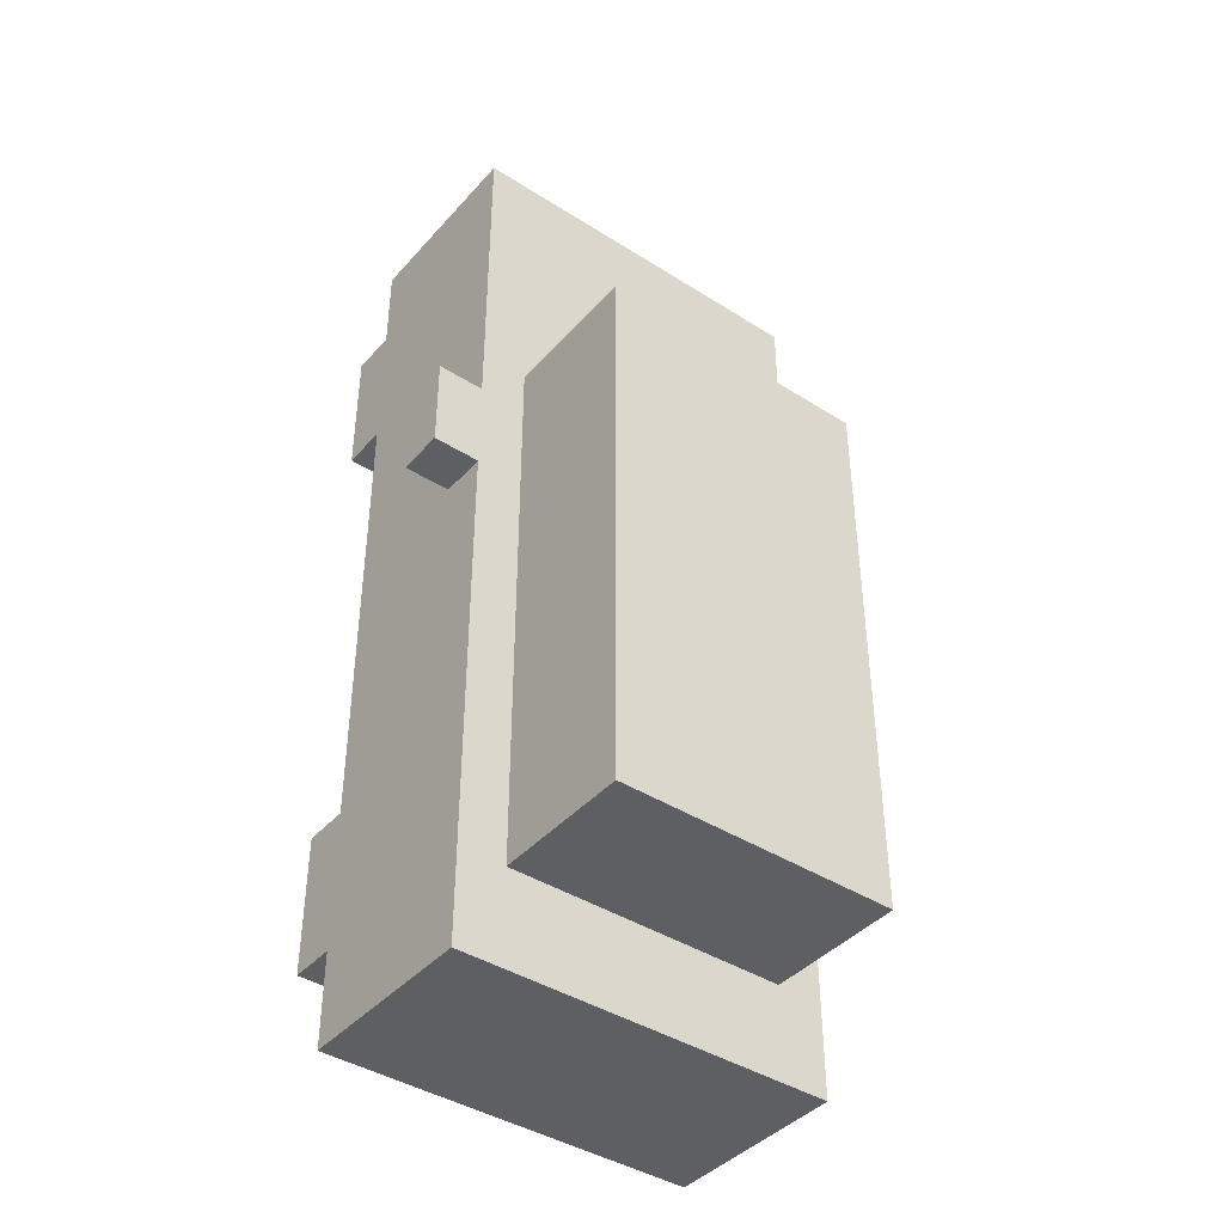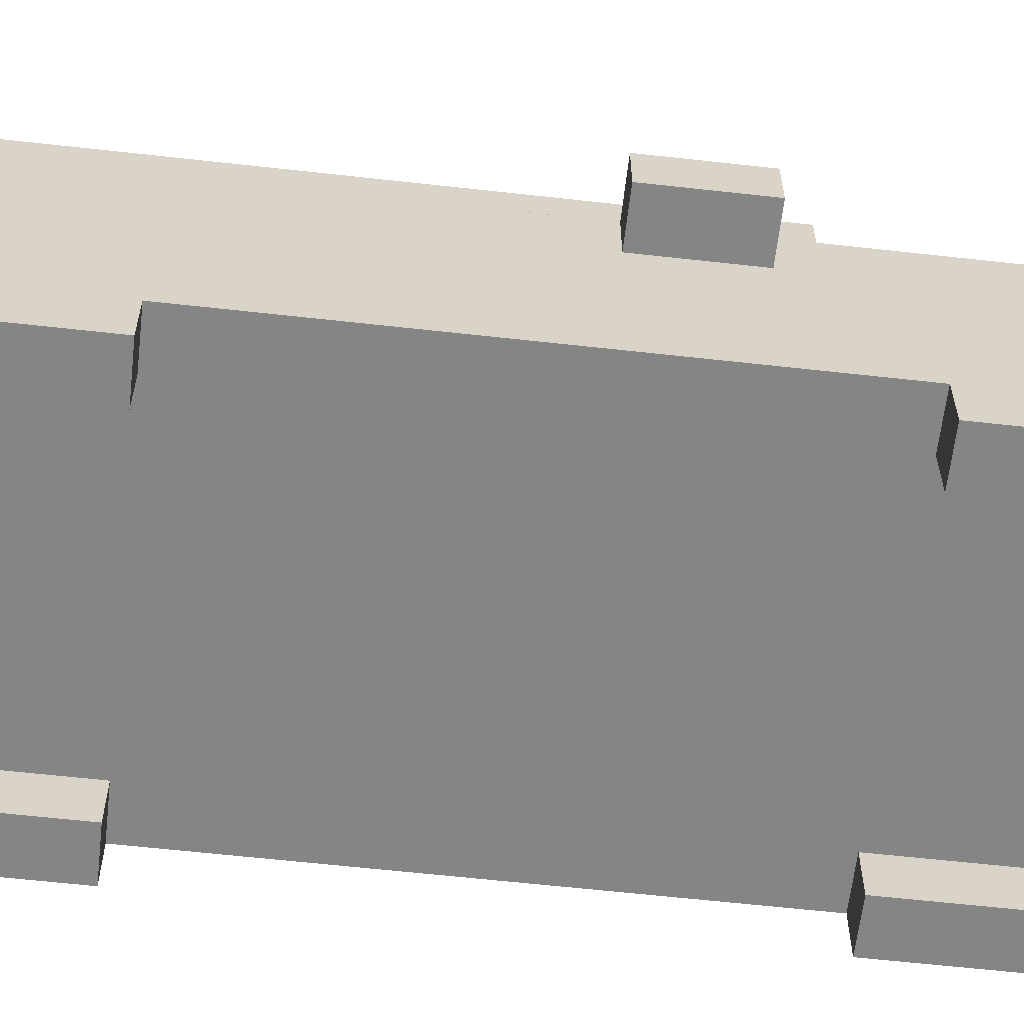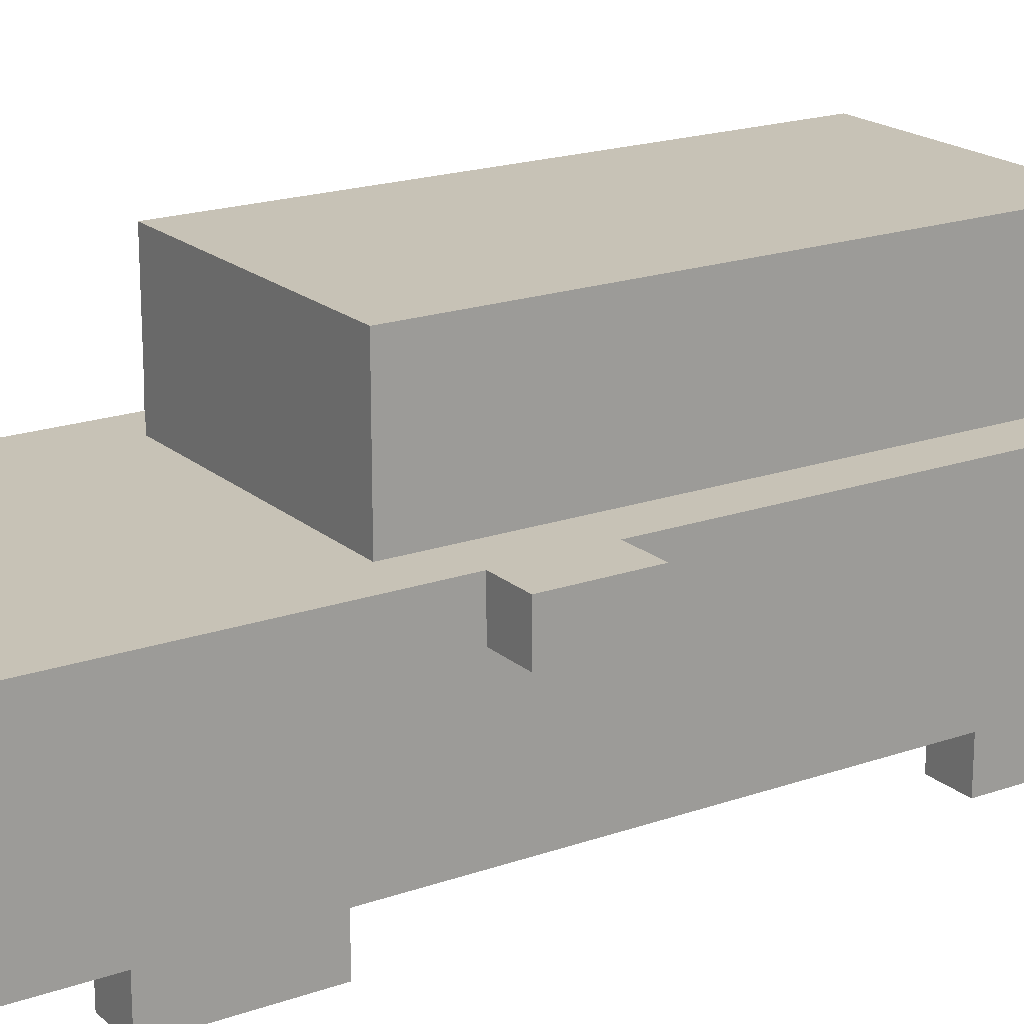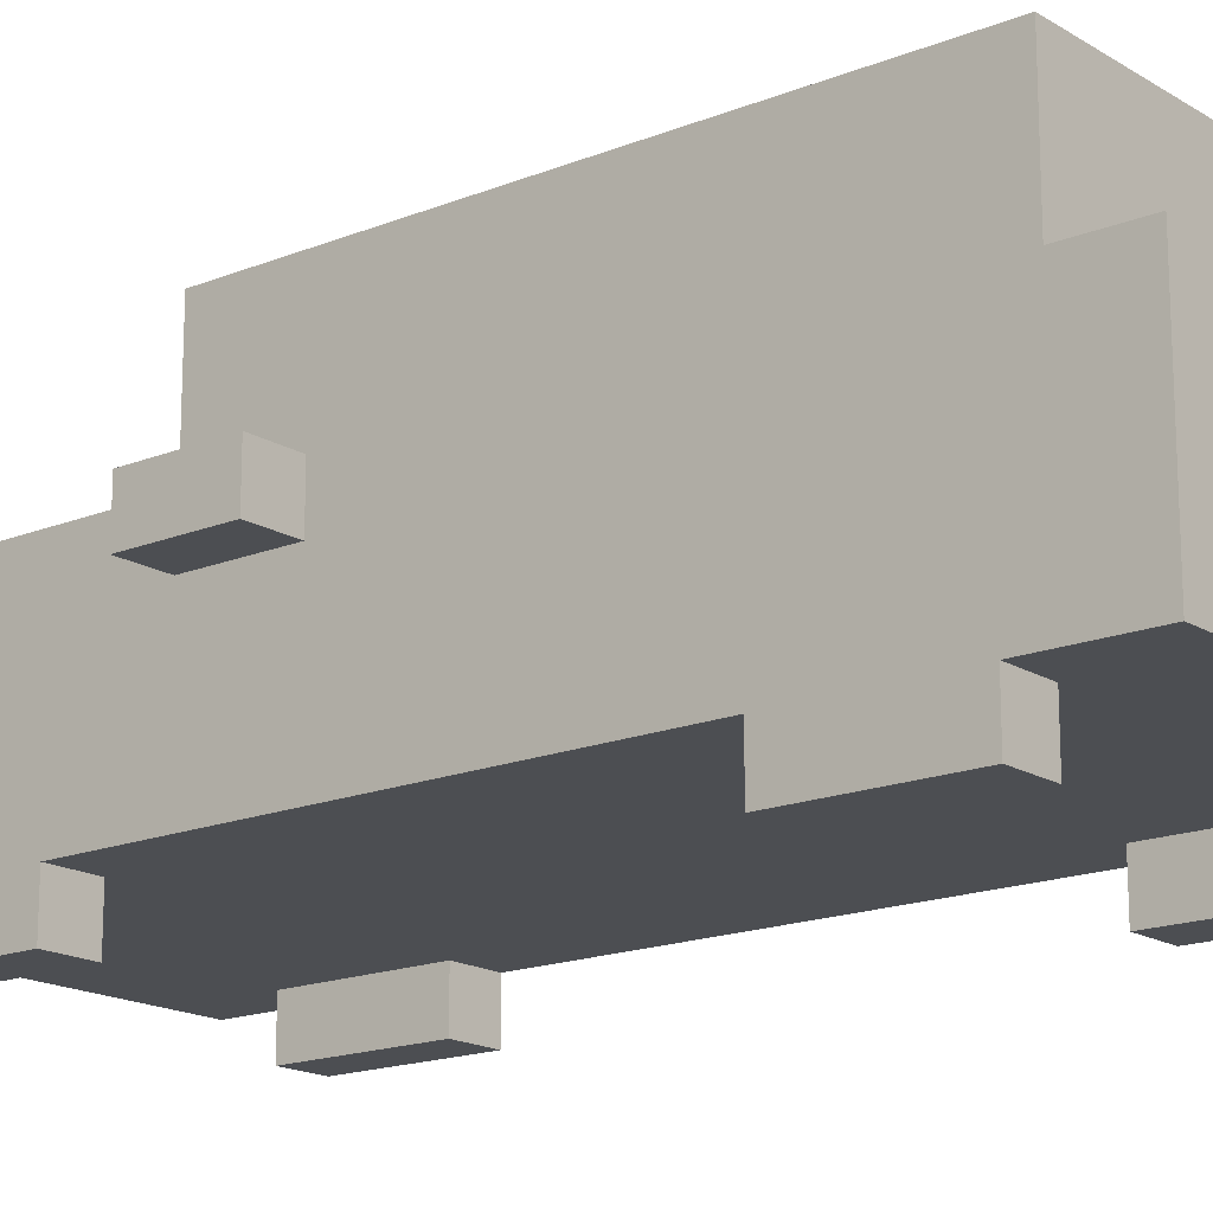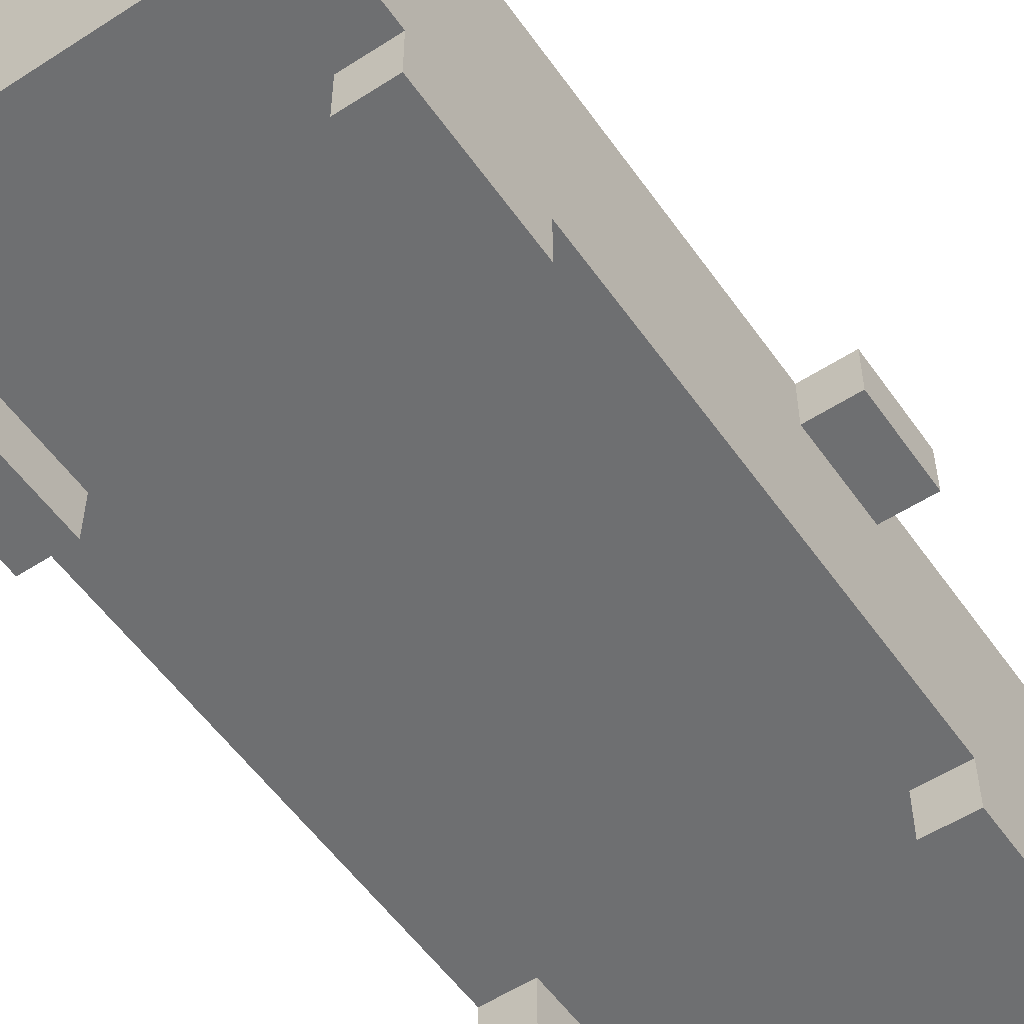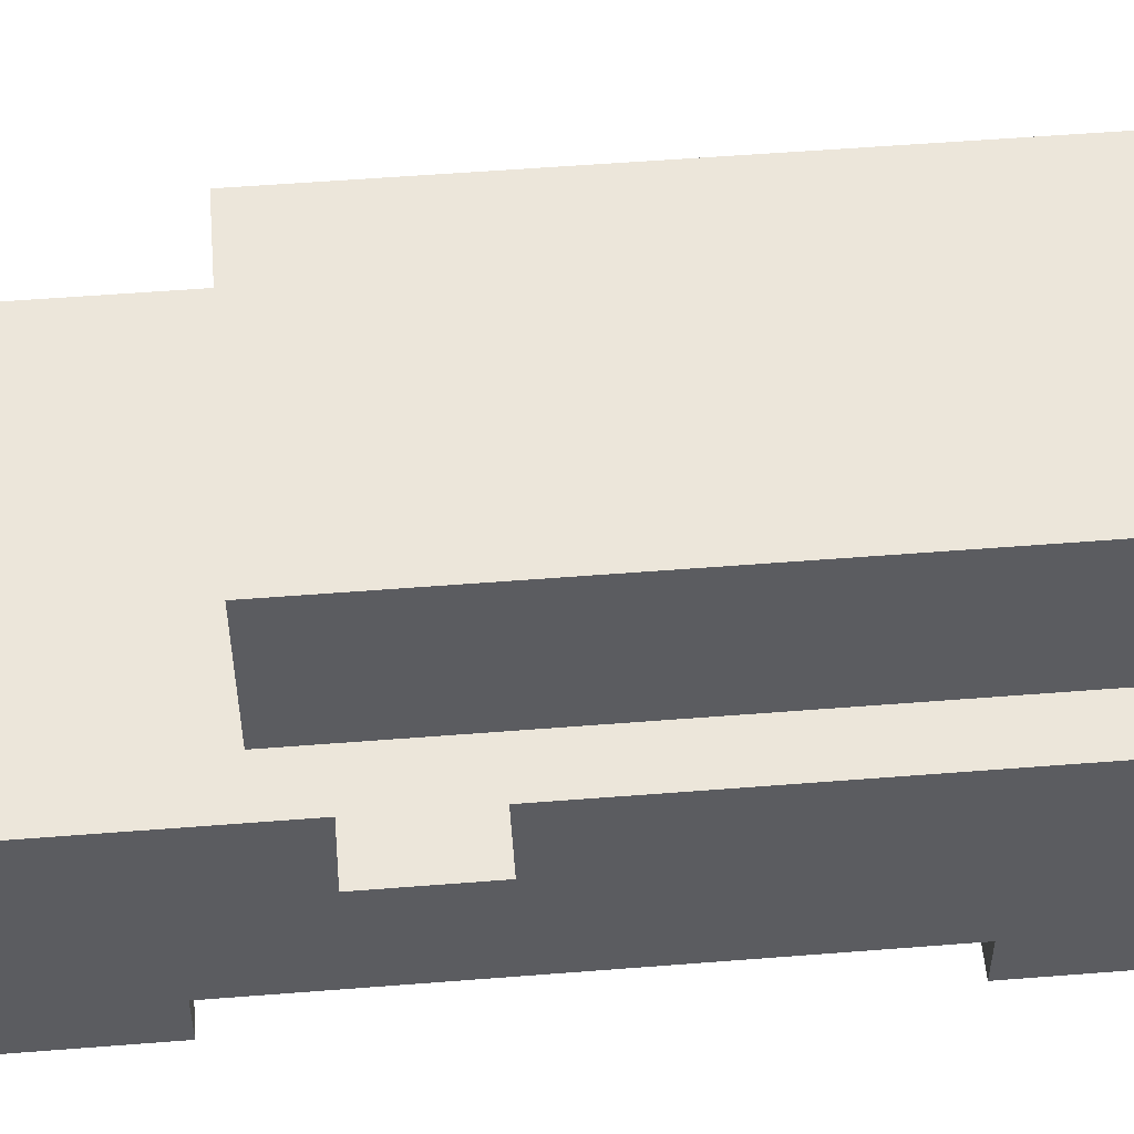
<metadata>
{"format":"obj","ext":"obj","renderer":"f3d","projection":"perspective","resolution":1024,"background":"white","views":[{"elev":-41.5,"azim":142.4,"up":"+Z"},{"elev":-61.8,"azim":-96.5,"up":"+Y"},{"elev":19.3,"azim":56.7,"up":"+Y"},{"elev":-16.9,"azim":129.2,"up":"+Y"},{"elev":-54.6,"azim":-145.6,"up":"+Y"},{"elev":54.3,"azim":85.2,"up":"+Y"}]}
</metadata>
<code>
o
v -0.5 0.4 0.3
v -0.5 0.4 0.1
v -0.5 0.5 0.3
v -0.5 0.5 0.1
v -0.4 0 0.8
v -0.4 0 0.5
v -0.4 0 -0.5
v -0.4 0 -0.8
v -0.4 0.1 1
v -0.4 0.1 0.8
v -0.4 0.1 0.7
v -0.4 0.1 0.6
v -0.4 0.1 0.5
v -0.4 0.1 -0.5
v -0.4 0.1 -0.6
v -0.4 0.1 -0.7
v -0.4 0.1 -0.8
v -0.4 0.1 -1
v -0.4 0.2 1
v -0.4 0.2 0.8
v -0.4 0.2 0.7
v -0.4 0.2 0.6
v -0.4 0.2 0.5
v -0.4 0.2 -0.5
v -0.4 0.2 -0.6
v -0.4 0.2 -0.7
v -0.4 0.2 -0.8
v -0.4 0.2 -1
v -0.4 0.3 1
v -0.4 0.3 0.9
v -0.4 0.3 0.8
v -0.4 0.3 0.5
v -0.4 0.3 -0.5
v -0.4 0.3 -0.8
v -0.4 0.3 -1
v -0.4 0.4 1
v -0.4 0.4 0.9
v -0.4 0.4 0.3
v -0.4 0.4 0.1
v -0.4 0.5 1
v -0.4 0.5 0.3
v -0.4 0.5 0.1
v -0.4 0.5 -1
v -0.3 0.5 0.4
v -0.3 0.5 0.3
v -0.3 0.5 -0.5
v -0.3 0.5 -0.6
v -0.3 0.5 -0.7
v -0.3 0.5 -0.8
v -0.3 0.7 0.3
v -0.3 0.7 -0.5
v -0.3 0.7 -0.6
v -0.3 0.7 -0.7
v -0.3 0.8 0.4
v -0.3 0.8 -0.8
v 0.3 0 0.8
v 0.3 0 0.5
v 0.3 0 -0.5
v 0.3 0 -0.8
v 0.3 0.1 0.8
v 0.3 0.1 0.5
v 0.3 0.1 -0.5
v 0.3 0.1 -0.8
v -0.3 0 0.8
v -0.3 0 0.5
v -0.3 0 -0.5
v -0.3 0 -0.8
v -0.3 0.1 0.8
v -0.3 0.1 0.5
v -0.3 0.1 -0.5
v -0.3 0.1 -0.8
v 0.3 0.5 0.4
v 0.3 0.5 0.3
v 0.3 0.5 -0.5
v 0.3 0.5 -0.6
v 0.3 0.5 -0.7
v 0.3 0.5 -0.8
v 0.3 0.7 0.3
v 0.3 0.7 -0.5
v 0.3 0.7 -0.6
v 0.3 0.7 -0.7
v 0.3 0.8 0.4
v 0.3 0.8 -0.8
v 0.4 0 0.8
v 0.4 0 0.5
v 0.4 0 -0.5
v 0.4 0 -0.8
v 0.4 0.1 1
v 0.4 0.1 0.8
v 0.4 0.1 0.7
v 0.4 0.1 0.6
v 0.4 0.1 0.5
v 0.4 0.1 -0.5
v 0.4 0.1 -0.6
v 0.4 0.1 -0.7
v 0.4 0.1 -0.8
v 0.4 0.1 -1
v 0.4 0.2 1
v 0.4 0.2 0.8
v 0.4 0.2 0.7
v 0.4 0.2 0.6
v 0.4 0.2 0.5
v 0.4 0.2 -0.5
v 0.4 0.2 -0.6
v 0.4 0.2 -0.7
v 0.4 0.2 -0.8
v 0.4 0.2 -1
v 0.4 0.3 1
v 0.4 0.3 0.9
v 0.4 0.3 0.8
v 0.4 0.3 0.5
v 0.4 0.3 -0.5
v 0.4 0.3 -0.8
v 0.4 0.3 -1
v 0.4 0.4 1
v 0.4 0.4 0.9
v 0.4 0.4 0.3
v 0.4 0.4 0.1
v 0.4 0.5 1
v 0.4 0.5 0.3
v 0.4 0.5 0.1
v 0.4 0.5 -1
v 0.5 0.4 0.3
v 0.5 0.4 0.1
v 0.5 0.5 0.3
v 0.5 0.5 0.1
v -0.4 0.1 1
v -0.4 0.2 1
v -0.4 0.3 1
v -0.4 0.4 1
v -0.4 0.5 1
v -0.3 0.3 1
v -0.3 0.4 1
v -0.2 0.4 1
v -0.2 0.5 1
v 0.2 0.4 1
v 0.2 0.5 1
v 0.3 0.3 1
v 0.3 0.4 1
v 0.4 0.1 1
v 0.4 0.2 1
v 0.4 0.3 1
v 0.4 0.4 1
v 0.4 0.5 1
v -0.4 0 0.8
v -0.4 0.1 0.8
v -0.3 0 0.8
v -0.3 0.1 0.8
v 0.3 0 0.8
v 0.3 0.1 0.8
v 0.4 0 0.8
v 0.4 0.1 0.8
v -0.3 0.5 0.4
v -0.3 0.8 0.4
v -0.2 0.5 0.4
v -0.2 0.7 0.4
v 0.2 0.5 0.4
v 0.2 0.7 0.4
v 0.3 0.5 0.4
v 0.3 0.8 0.4
v -0.5 0.4 0.3
v -0.5 0.5 0.3
v -0.4 0.4 0.3
v -0.4 0.5 0.3
v 0.4 0.4 0.3
v 0.4 0.5 0.3
v 0.5 0.4 0.3
v 0.5 0.5 0.3
v -0.4 0 -0.5
v -0.4 0.1 -0.5
v -0.3 0 -0.5
v -0.3 0.1 -0.5
v 0.3 0 -0.5
v 0.3 0.1 -0.5
v 0.4 0 -0.5
v 0.4 0.1 -0.5
v -0.4 0 0.5
v -0.4 0.1 0.5
v -0.3 0 0.5
v -0.3 0.1 0.5
v 0.3 0 0.5
v 0.3 0.1 0.5
v 0.4 0 0.5
v 0.4 0.1 0.5
v -0.5 0.4 0.1
v -0.5 0.5 0.1
v -0.4 0.4 0.1
v -0.4 0.5 0.1
v 0.4 0.4 0.1
v 0.4 0.5 0.1
v 0.5 0.4 0.1
v 0.5 0.5 0.1
v -0.4 0 -0.8
v -0.4 0.1 -0.8
v -0.3 0 -0.8
v -0.3 0.1 -0.8
v -0.3 0.5 -0.8
v -0.3 0.8 -0.8
v -0.2 0.5 -0.8
v 0.2 0.5 -0.8
v 0.3 0 -0.8
v 0.3 0.1 -0.8
v 0.3 0.5 -0.8
v 0.3 0.8 -0.8
v 0.4 0 -0.8
v 0.4 0.1 -0.8
v -0.4 0.1 -1
v -0.4 0.2 -1
v -0.4 0.3 -1
v -0.4 0.5 -1
v -0.2 0.4 -1
v -0.2 0.5 -1
v 0.2 0.4 -1
v 0.2 0.5 -1
v 0.4 0.1 -1
v 0.4 0.2 -1
v 0.4 0.3 -1
v 0.4 0.5 -1
v -0.4 0 0.8
v -0.3 0 0.8
v 0.3 0 0.8
v 0.4 0 0.8
v -0.4 0 0.5
v -0.3 0 0.5
v 0.3 0 0.5
v 0.4 0 0.5
v -0.4 0 -0.5
v -0.3 0 -0.5
v 0.3 0 -0.5
v 0.4 0 -0.5
v -0.4 0 -0.8
v -0.3 0 -0.8
v 0.3 0 -0.8
v 0.4 0 -0.8
v -0.4 0.1 1
v 0.4 0.1 1
v -0.4 0.1 0.8
v -0.3 0.1 0.8
v 0.3 0.1 0.8
v 0.4 0.1 0.8
v -0.4 0.1 0.5
v -0.3 0.1 0.5
v 0.3 0.1 0.5
v 0.4 0.1 0.5
v -0.4 0.1 -0.5
v -0.3 0.1 -0.5
v 0.3 0.1 -0.5
v 0.4 0.1 -0.5
v -0.4 0.1 -0.8
v -0.3 0.1 -0.8
v 0.3 0.1 -0.8
v 0.4 0.1 -0.8
v -0.4 0.1 -1
v 0.4 0.1 -1
v -0.5 0.4 0.3
v -0.4 0.4 0.3
v 0.4 0.4 0.3
v 0.5 0.4 0.3
v -0.5 0.4 0.1
v -0.4 0.4 0.1
v 0.4 0.4 0.1
v 0.5 0.4 0.1
v -0.4 0.5 1
v -0.2 0.5 1
v 0.2 0.5 1
v 0.4 0.5 1
v -0.3 0.5 0.4
v -0.2 0.5 0.4
v 0.2 0.5 0.4
v 0.3 0.5 0.4
v -0.5 0.5 0.3
v -0.4 0.5 0.3
v -0.3 0.5 0.3
v 0.3 0.5 0.3
v 0.4 0.5 0.3
v 0.5 0.5 0.3
v -0.5 0.5 0.1
v -0.4 0.5 0.1
v 0.4 0.5 0.1
v 0.5 0.5 0.1
v -0.3 0.5 -0.5
v 0.3 0.5 -0.5
v -0.3 0.5 -0.6
v 0.3 0.5 -0.6
v -0.3 0.5 -0.7
v 0.3 0.5 -0.7
v -0.3 0.5 -0.8
v -0.2 0.5 -0.8
v 0.2 0.5 -0.8
v 0.3 0.5 -0.8
v -0.4 0.5 -1
v -0.2 0.5 -1
v 0.2 0.5 -1
v 0.4 0.5 -1
v -0.3 0.8 0.4
v 0.3 0.8 0.4
v -0.3 0.8 -0.8
v 0.3 0.8 -0.8
f 3 2 1
f 4 2 3
f 10 6 5
f 11 6 10
f 12 6 11
f 13 6 12
f 14 8 7
f 15 8 14
f 16 8 15
f 17 8 16
f 19 10 9
f 20 11 10
f 20 10 19
f 21 12 11
f 21 11 20
f 22 13 12
f 22 12 21
f 23 14 13
f 23 13 22
f 24 15 14
f 24 14 23
f 25 16 15
f 25 15 24
f 26 17 16
f 26 16 25
f 27 18 17
f 27 17 26
f 28 18 27
f 29 20 19
f 30 20 29
f 31 21 20
f 31 20 30
f 31 22 21
f 31 23 22
f 32 24 23
f 32 23 31
f 33 26 25
f 33 24 32
f 33 25 24
f 33 27 26
f 34 28 27
f 34 27 33
f 35 28 34
f 36 30 29
f 37 32 31
f 37 30 36
f 37 33 32
f 37 35 34
f 37 34 33
f 37 31 30
f 38 35 37
f 39 35 38
f 40 37 36
f 40 38 37
f 41 38 40
f 42 35 39
f 43 35 42
f 50 45 44
f 50 46 45
f 51 47 46
f 51 46 50
f 52 48 47
f 52 47 51
f 53 49 48
f 53 48 52
f 54 52 51
f 54 51 50
f 54 53 52
f 54 50 44
f 55 49 53
f 55 53 54
f 60 57 56
f 61 57 60
f 62 59 58
f 63 59 62
f 64 65 68
f 68 65 69
f 66 67 70
f 70 67 71
f 72 73 78
f 73 74 78
f 74 75 79
f 78 74 79
f 75 76 80
f 79 75 80
f 76 77 81
f 80 76 81
f 79 80 82
f 78 79 82
f 80 81 82
f 72 78 82
f 81 77 83
f 82 81 83
f 84 85 89
f 89 85 90
f 90 85 91
f 91 85 92
f 86 87 93
f 93 87 94
f 94 87 95
f 95 87 96
f 88 89 98
f 89 90 99
f 98 89 99
f 90 91 100
f 99 90 100
f 91 92 101
f 100 91 101
f 92 93 102
f 101 92 102
f 93 94 103
f 102 93 103
f 94 95 104
f 103 94 104
f 95 96 105
f 104 95 105
f 96 97 106
f 105 96 106
f 106 97 107
f 98 99 108
f 108 99 109
f 99 100 110
f 109 99 110
f 100 101 110
f 101 102 110
f 102 103 111
f 110 102 111
f 104 105 112
f 111 103 112
f 103 104 112
f 105 106 112
f 106 107 113
f 112 106 113
f 113 107 114
f 108 109 115
f 110 111 116
f 115 109 116
f 111 112 116
f 113 114 116
f 112 113 116
f 109 110 116
f 116 114 117
f 117 114 118
f 115 116 119
f 116 117 119
f 119 117 120
f 118 114 121
f 121 114 122
f 123 124 125
f 125 124 126
f 132 129 128
f 132 130 129
f 133 131 130
f 133 130 132
f 134 133 132
f 134 131 133
f 135 131 134
f 136 134 132
f 136 135 134
f 137 135 136
f 138 132 128
f 138 136 132
f 138 137 136
f 139 137 138
f 140 128 127
f 141 138 128
f 141 128 140
f 142 139 138
f 142 138 141
f 143 137 139
f 143 139 142
f 144 137 143
f 147 146 145
f 148 146 147
f 151 150 149
f 152 150 151
f 155 154 153
f 156 154 155
f 157 156 155
f 158 154 156
f 158 156 157
f 159 158 157
f 160 154 158
f 160 158 159
f 163 162 161
f 164 162 163
f 167 166 165
f 168 166 167
f 171 170 169
f 172 170 171
f 175 174 173
f 176 174 175
f 177 178 179
f 179 178 180
f 181 182 183
f 183 182 184
f 185 186 187
f 187 186 188
f 189 190 191
f 191 190 192
f 193 194 195
f 195 194 196
f 197 198 199
f 199 198 200
f 200 198 203
f 203 198 204
f 201 202 205
f 205 202 206
f 209 210 211
f 211 210 212
f 209 211 213
f 211 212 213
f 213 212 214
f 207 208 215
f 208 209 216
f 215 208 216
f 209 213 217
f 216 209 217
f 213 214 217
f 217 214 218
f 223 220 219
f 224 220 223
f 225 222 221
f 226 222 225
f 231 228 227
f 232 228 231
f 233 230 229
f 234 230 233
f 237 236 235
f 238 236 237
f 239 236 238
f 240 236 239
f 242 239 238
f 243 239 242
f 245 242 241
f 245 244 243
f 245 243 242
f 246 244 245
f 247 244 246
f 248 244 247
f 250 247 246
f 251 247 250
f 253 250 249
f 253 252 251
f 253 251 250
f 254 252 253
f 259 256 255
f 260 256 259
f 261 258 257
f 262 258 261
f 263 264 267
f 264 265 268
f 267 264 268
f 265 266 269
f 268 265 269
f 269 266 270
f 263 267 272
f 272 267 273
f 270 266 274
f 274 266 275
f 271 272 277
f 272 273 278
f 277 272 278
f 275 276 279
f 274 275 279
f 279 276 280
f 278 273 281
f 274 279 282
f 278 281 283
f 282 279 284
f 278 283 285
f 284 279 286
f 278 285 287
f 286 279 290
f 278 287 291
f 287 288 291
f 288 289 292
f 291 288 292
f 289 290 293
f 292 289 293
f 290 279 294
f 293 290 294
f 295 296 297
f 297 296 298

</code>
